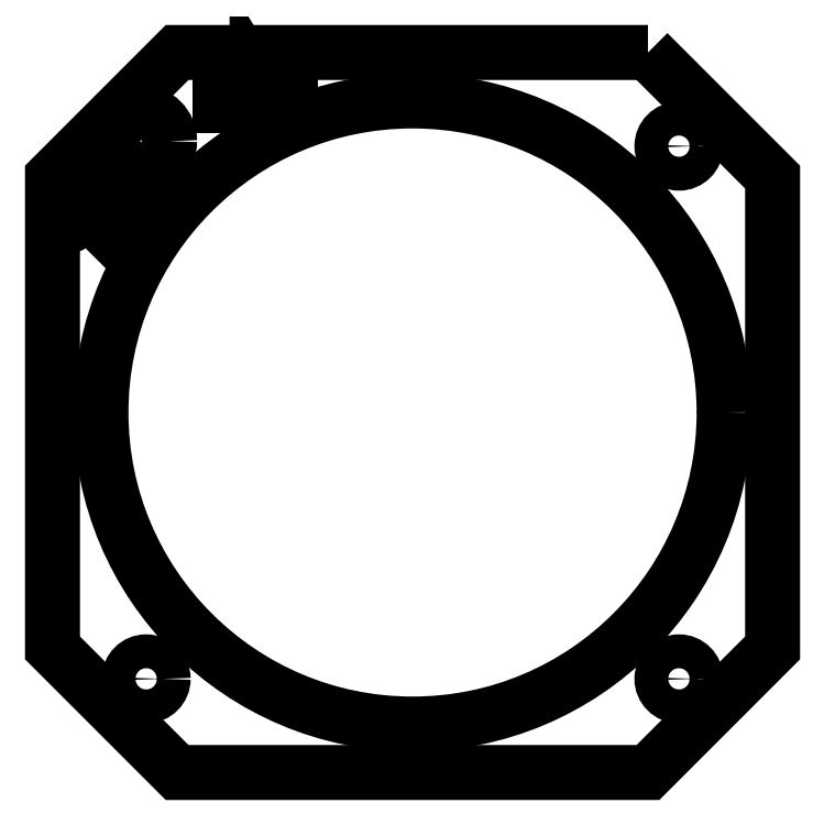
<metadata>
{"format":"dxf","ext":"dxf","renderer":"ezdxf+matplotlib","layout":"modelspace","background":"white","min_lineweight":24,"dpi":150}
</metadata>
<code>
0
SECTION
2
ENTITIES
0
LWPOLYLINE
8
0
90
8
70
1
43
0
10
-4.838
20
-3.062
10
-6.963
20
-3.062
10
-7.525
20
-3.625
10
-7.525
20
-5.75
10
-6.963
20
-6.312
10
-4.838
20
-6.312
10
-4.275
20
-5.75
10
-4.275
20
-3.625
0
LWPOLYLINE
8
0
90
4
70
1
43
0
10
-7.473
20
-3.825
10
-7.304
20
-3.638
42
-1
10
-7.282
20
-3.658
10
-7.451
20
-3.845
42
-1
0
LWPOLYLINE
8
0
90
7
70
1
43
0
10
-7.274
20
-3.83
10
-7.286
20
-3.86
42
-0.07873
10
-7.358
20
-3.765
42
0.04209
10
-7.249
20
-3.769
10
-7.263
20
-3.802
42
0.1202
10
-7.091
20
-3.827
42
-1
10
-7.088
20
-3.857
42
-0.1202
0
LWPOLYLINE
8
0
90
8
70
1
43
0
10
-6.726
20
-3.277
10
-6.726
20
-3.152
10
-6.696
20
-3.152
10
-6.696
20
-3.277
10
-6.651
20
-3.277
10
-6.651
20
-3.302
10
-6.771
20
-3.302
10
-6.771
20
-3.277
0
LWPOLYLINE
8
0
90
10
70
1
43
0
10
-6.539
20
-3.25
10
-6.539
20
-3.152
10
-6.511
20
-3.152
10
-6.511
20
-3.302
10
-6.54
20
-3.302
10
-6.602
20
-3.202
10
-6.602
20
-3.302
10
-6.63
20
-3.302
10
-6.63
20
-3.152
10
-6.599
20
-3.152
0
LWPOLYLINE
8
0
90
4
70
1
43
0
10
-6.481
20
-3.302
10
-6.481
20
-3.152
10
-6.451
20
-3.152
10
-6.451
20
-3.302
0
CIRCLE
8
0
10
-4.698
20
-5.89
30
4.371e-16
40
0.0765
210
0
220
7.904e-24
230
1
0
CIRCLE
8
0
10
-4.698
20
-3.485
30
-2.623e-16
40
0.0765
210
0
220
7.904e-24
230
1
0
CIRCLE
8
0
10
-7.102
20
-5.89
30
4.371e-16
40
0.0765
210
0
220
7.904e-24
230
1
0
CIRCLE
8
0
10
-5.9
20
-4.687
30
8.742e-17
40
1.406
210
-1.262e-29
220
7.904e-24
230
1
0
CIRCLE
8
0
10
-7.292
20
-3.548
30
-2.623e-16
40
0.0335
210
-7.704e-34
220
7.904e-24
230
1
0
CIRCLE
8
0
10
-7.125
20
-3.462
30
2.972e-14
40
0.1285
210
-7.704e-34
220
7.904e-24
230
1
0
ENDSEC
0
EOF

</code>
